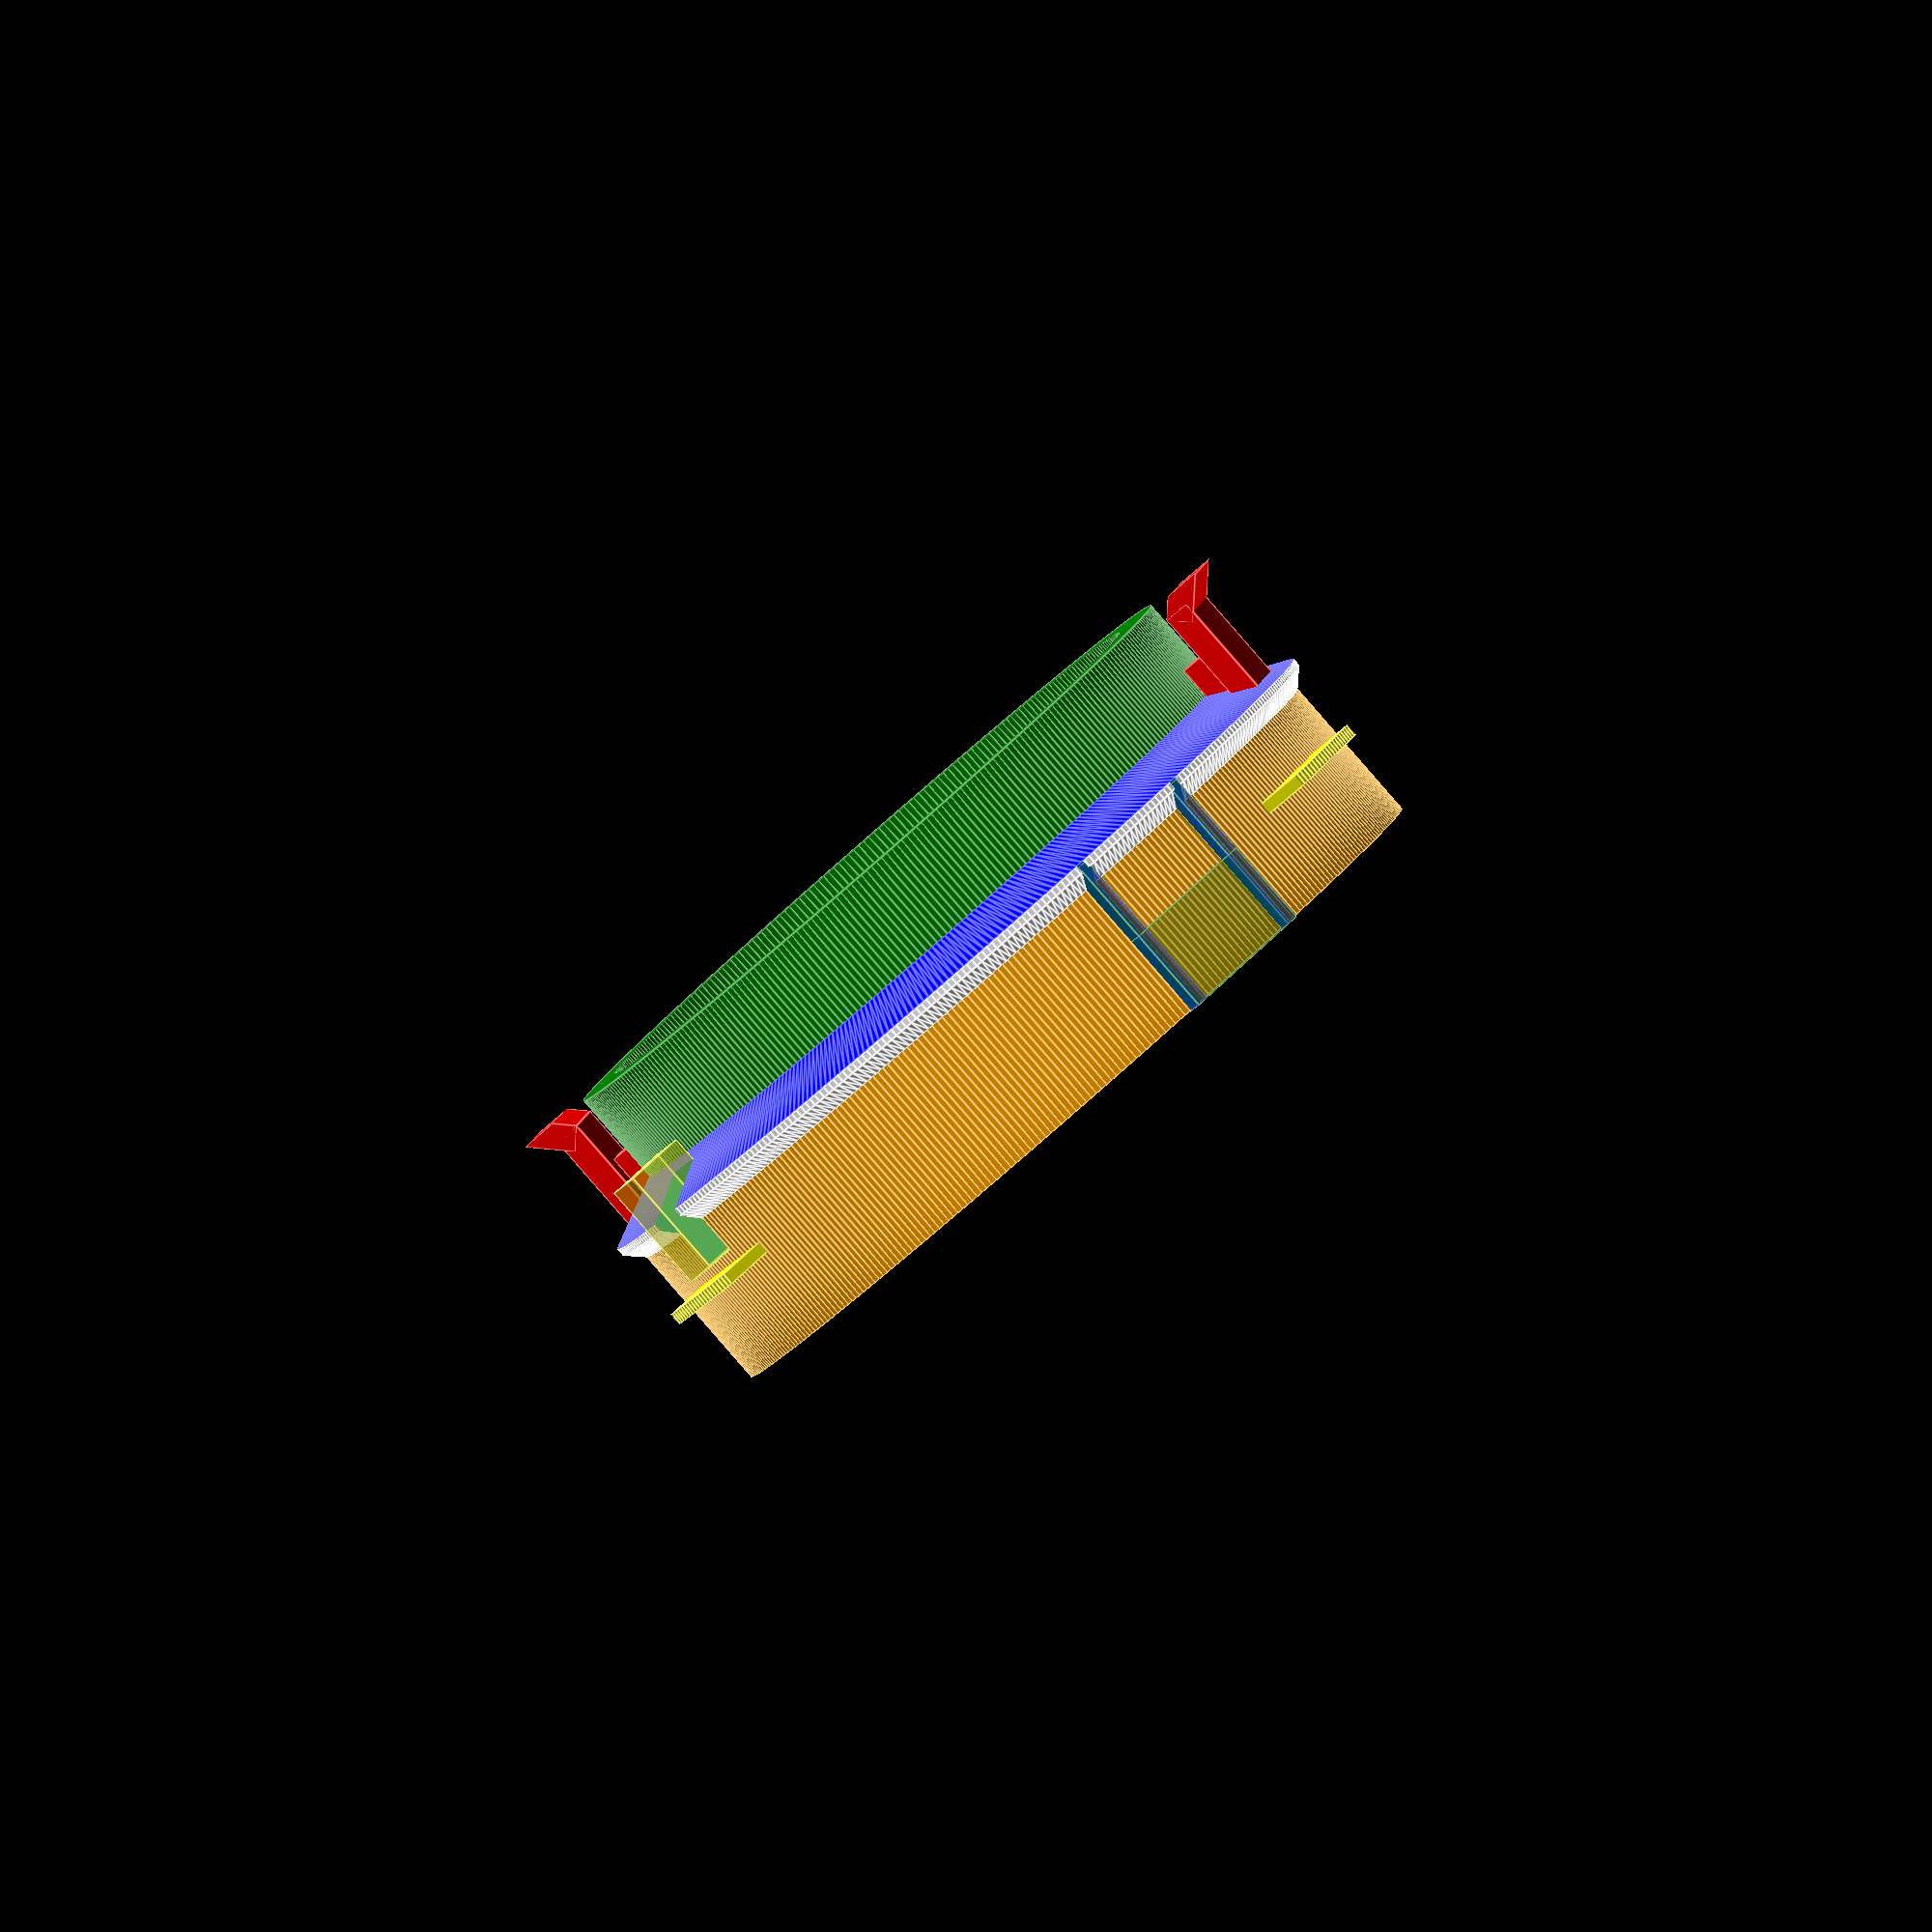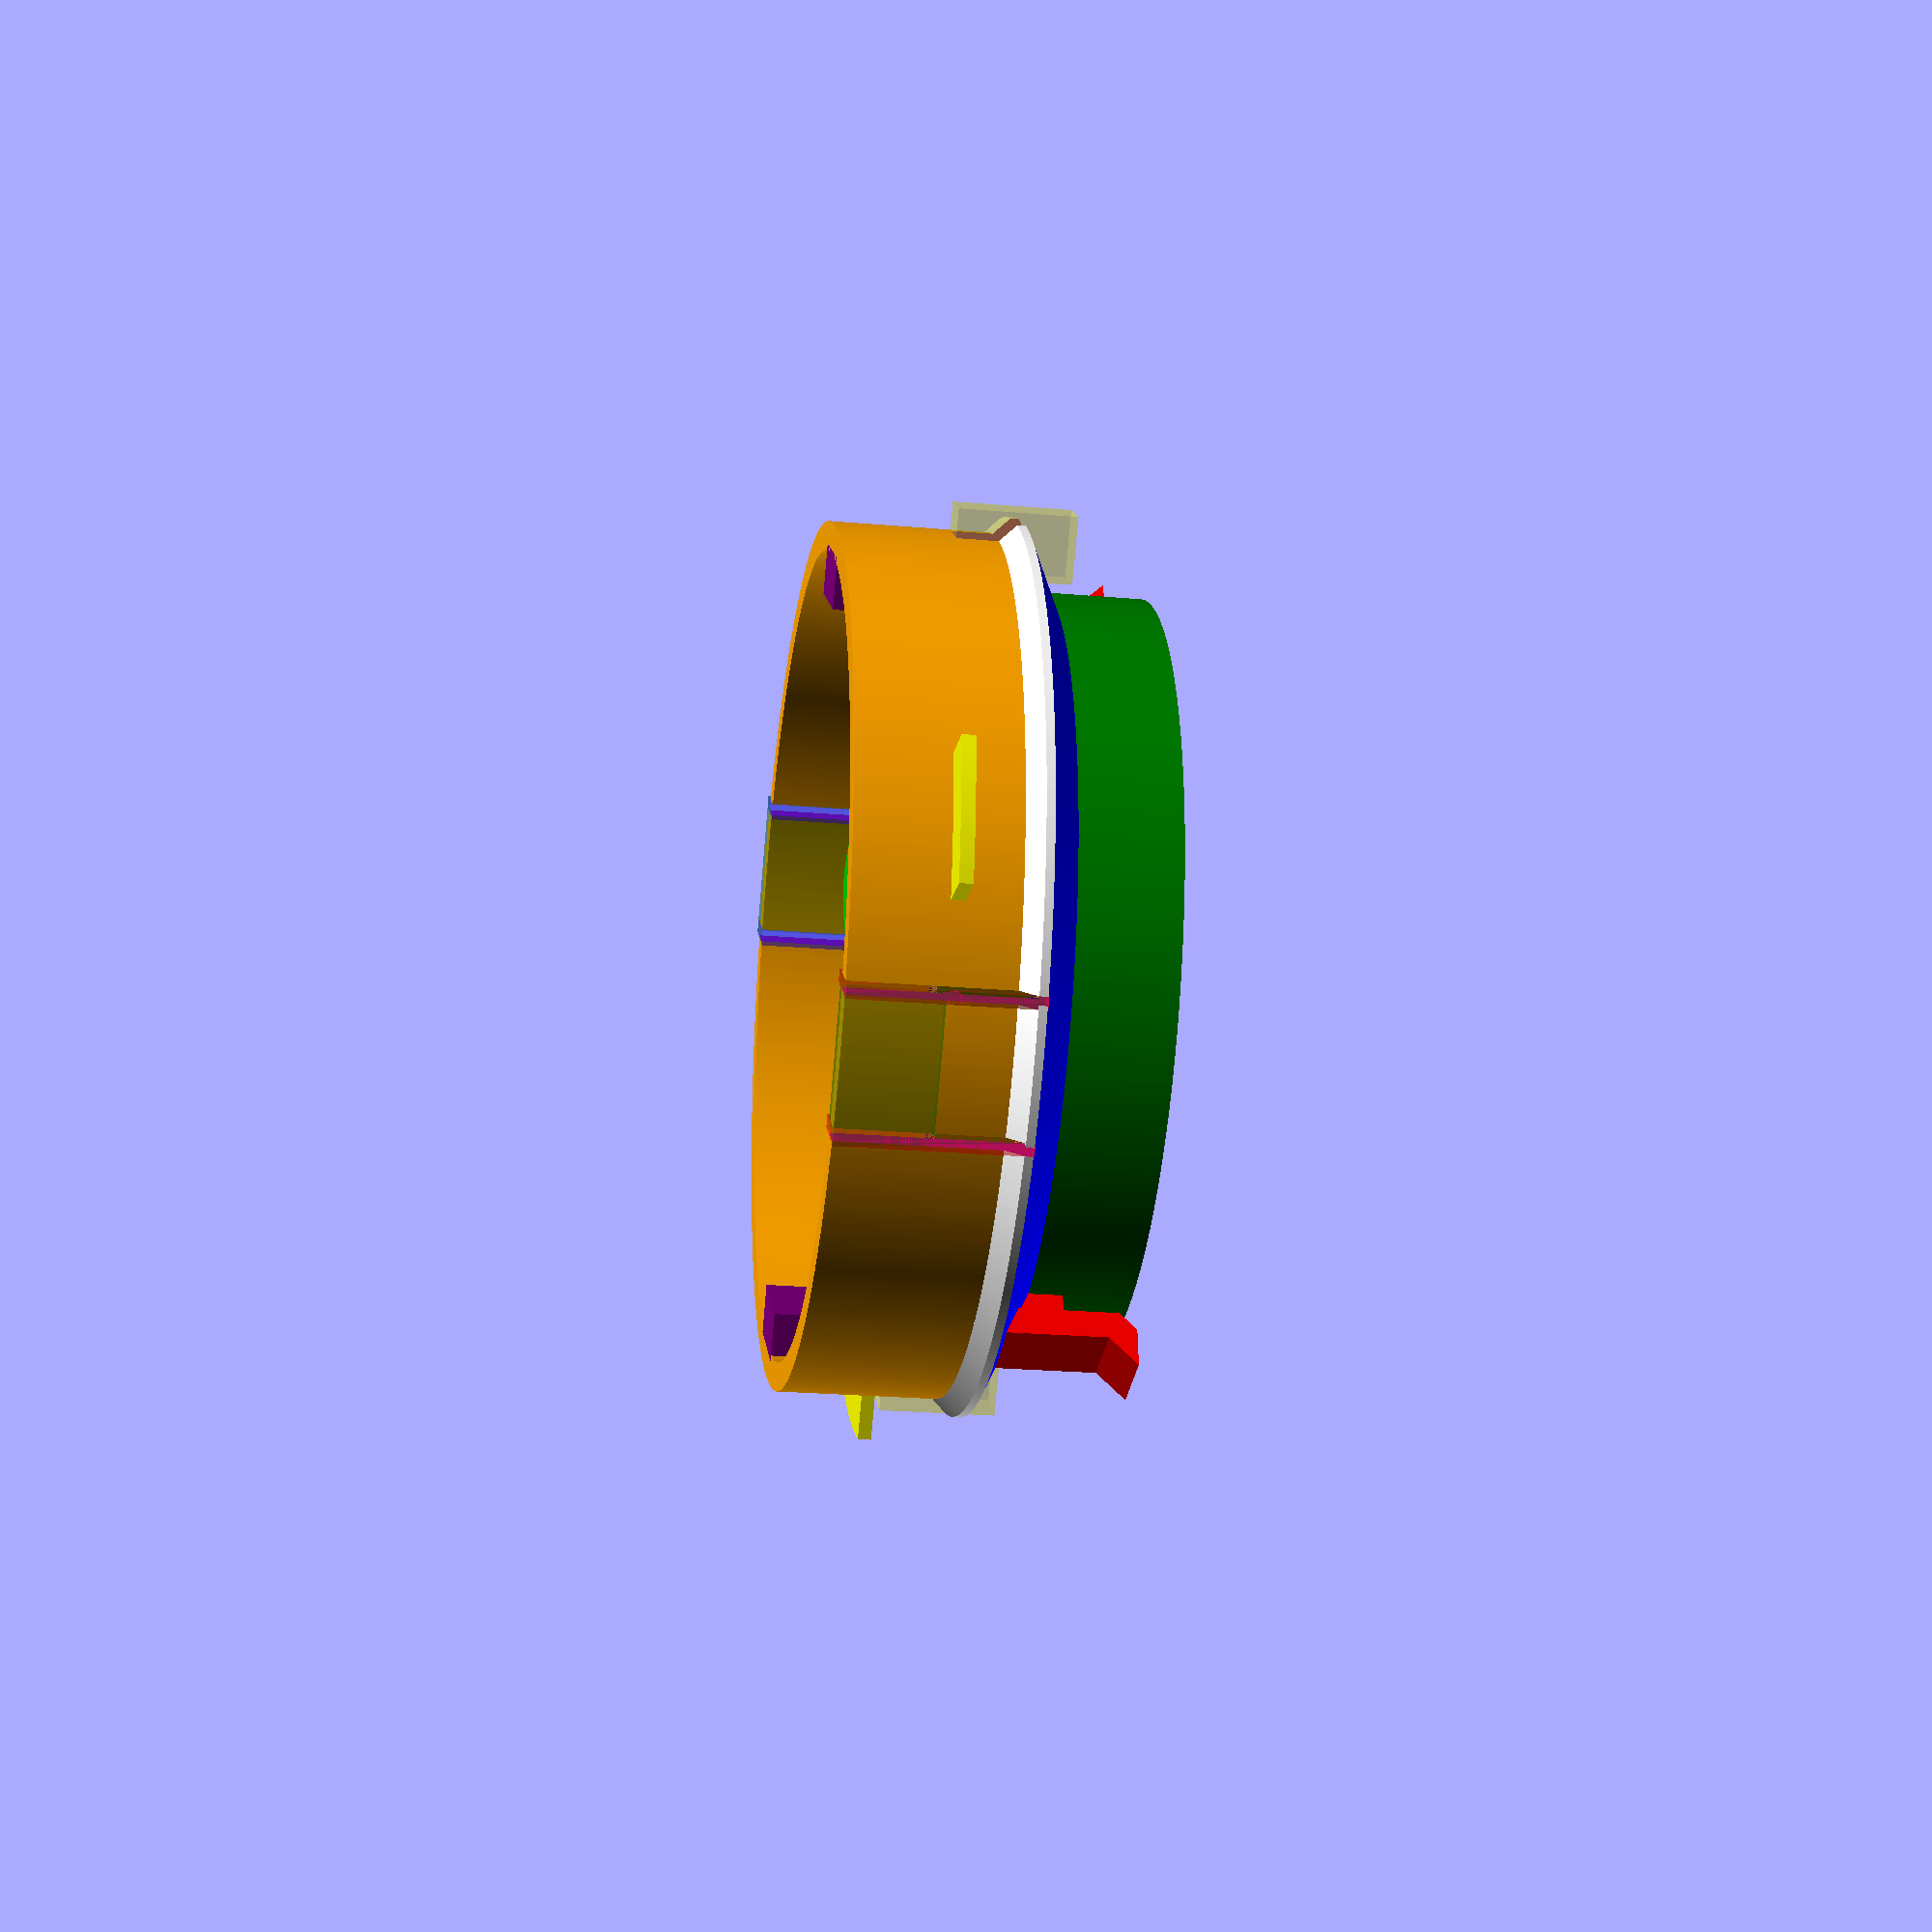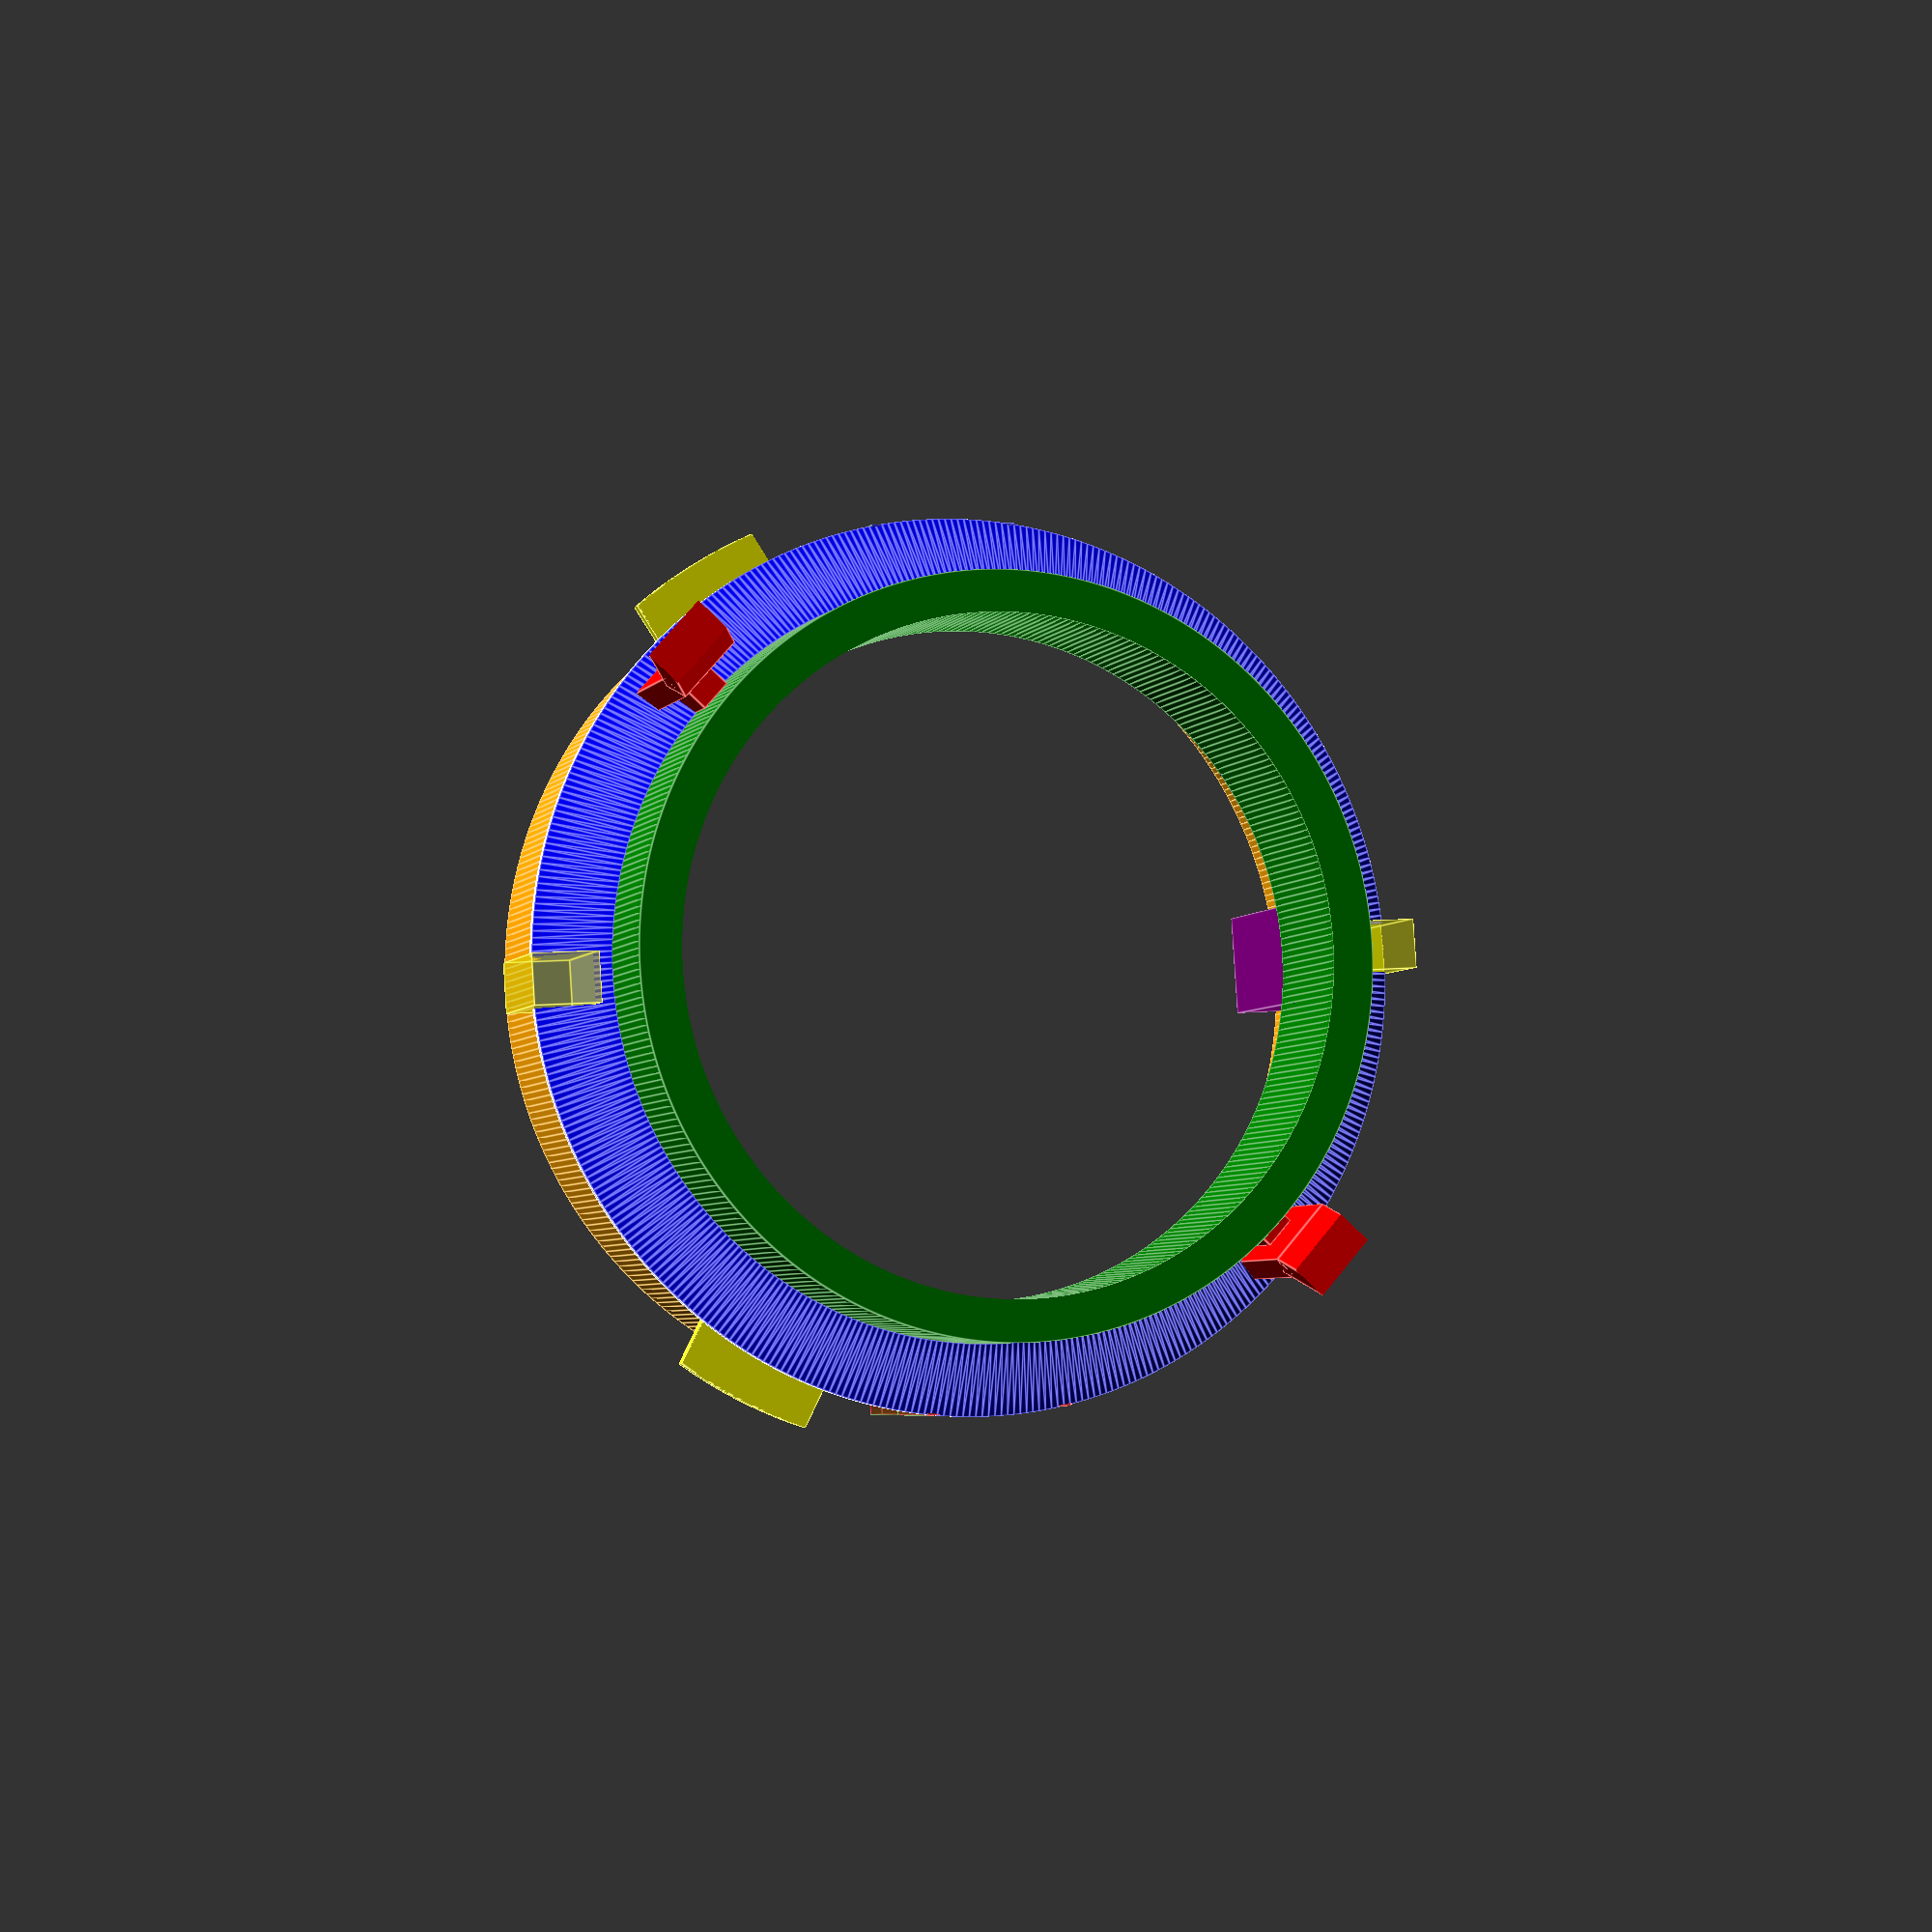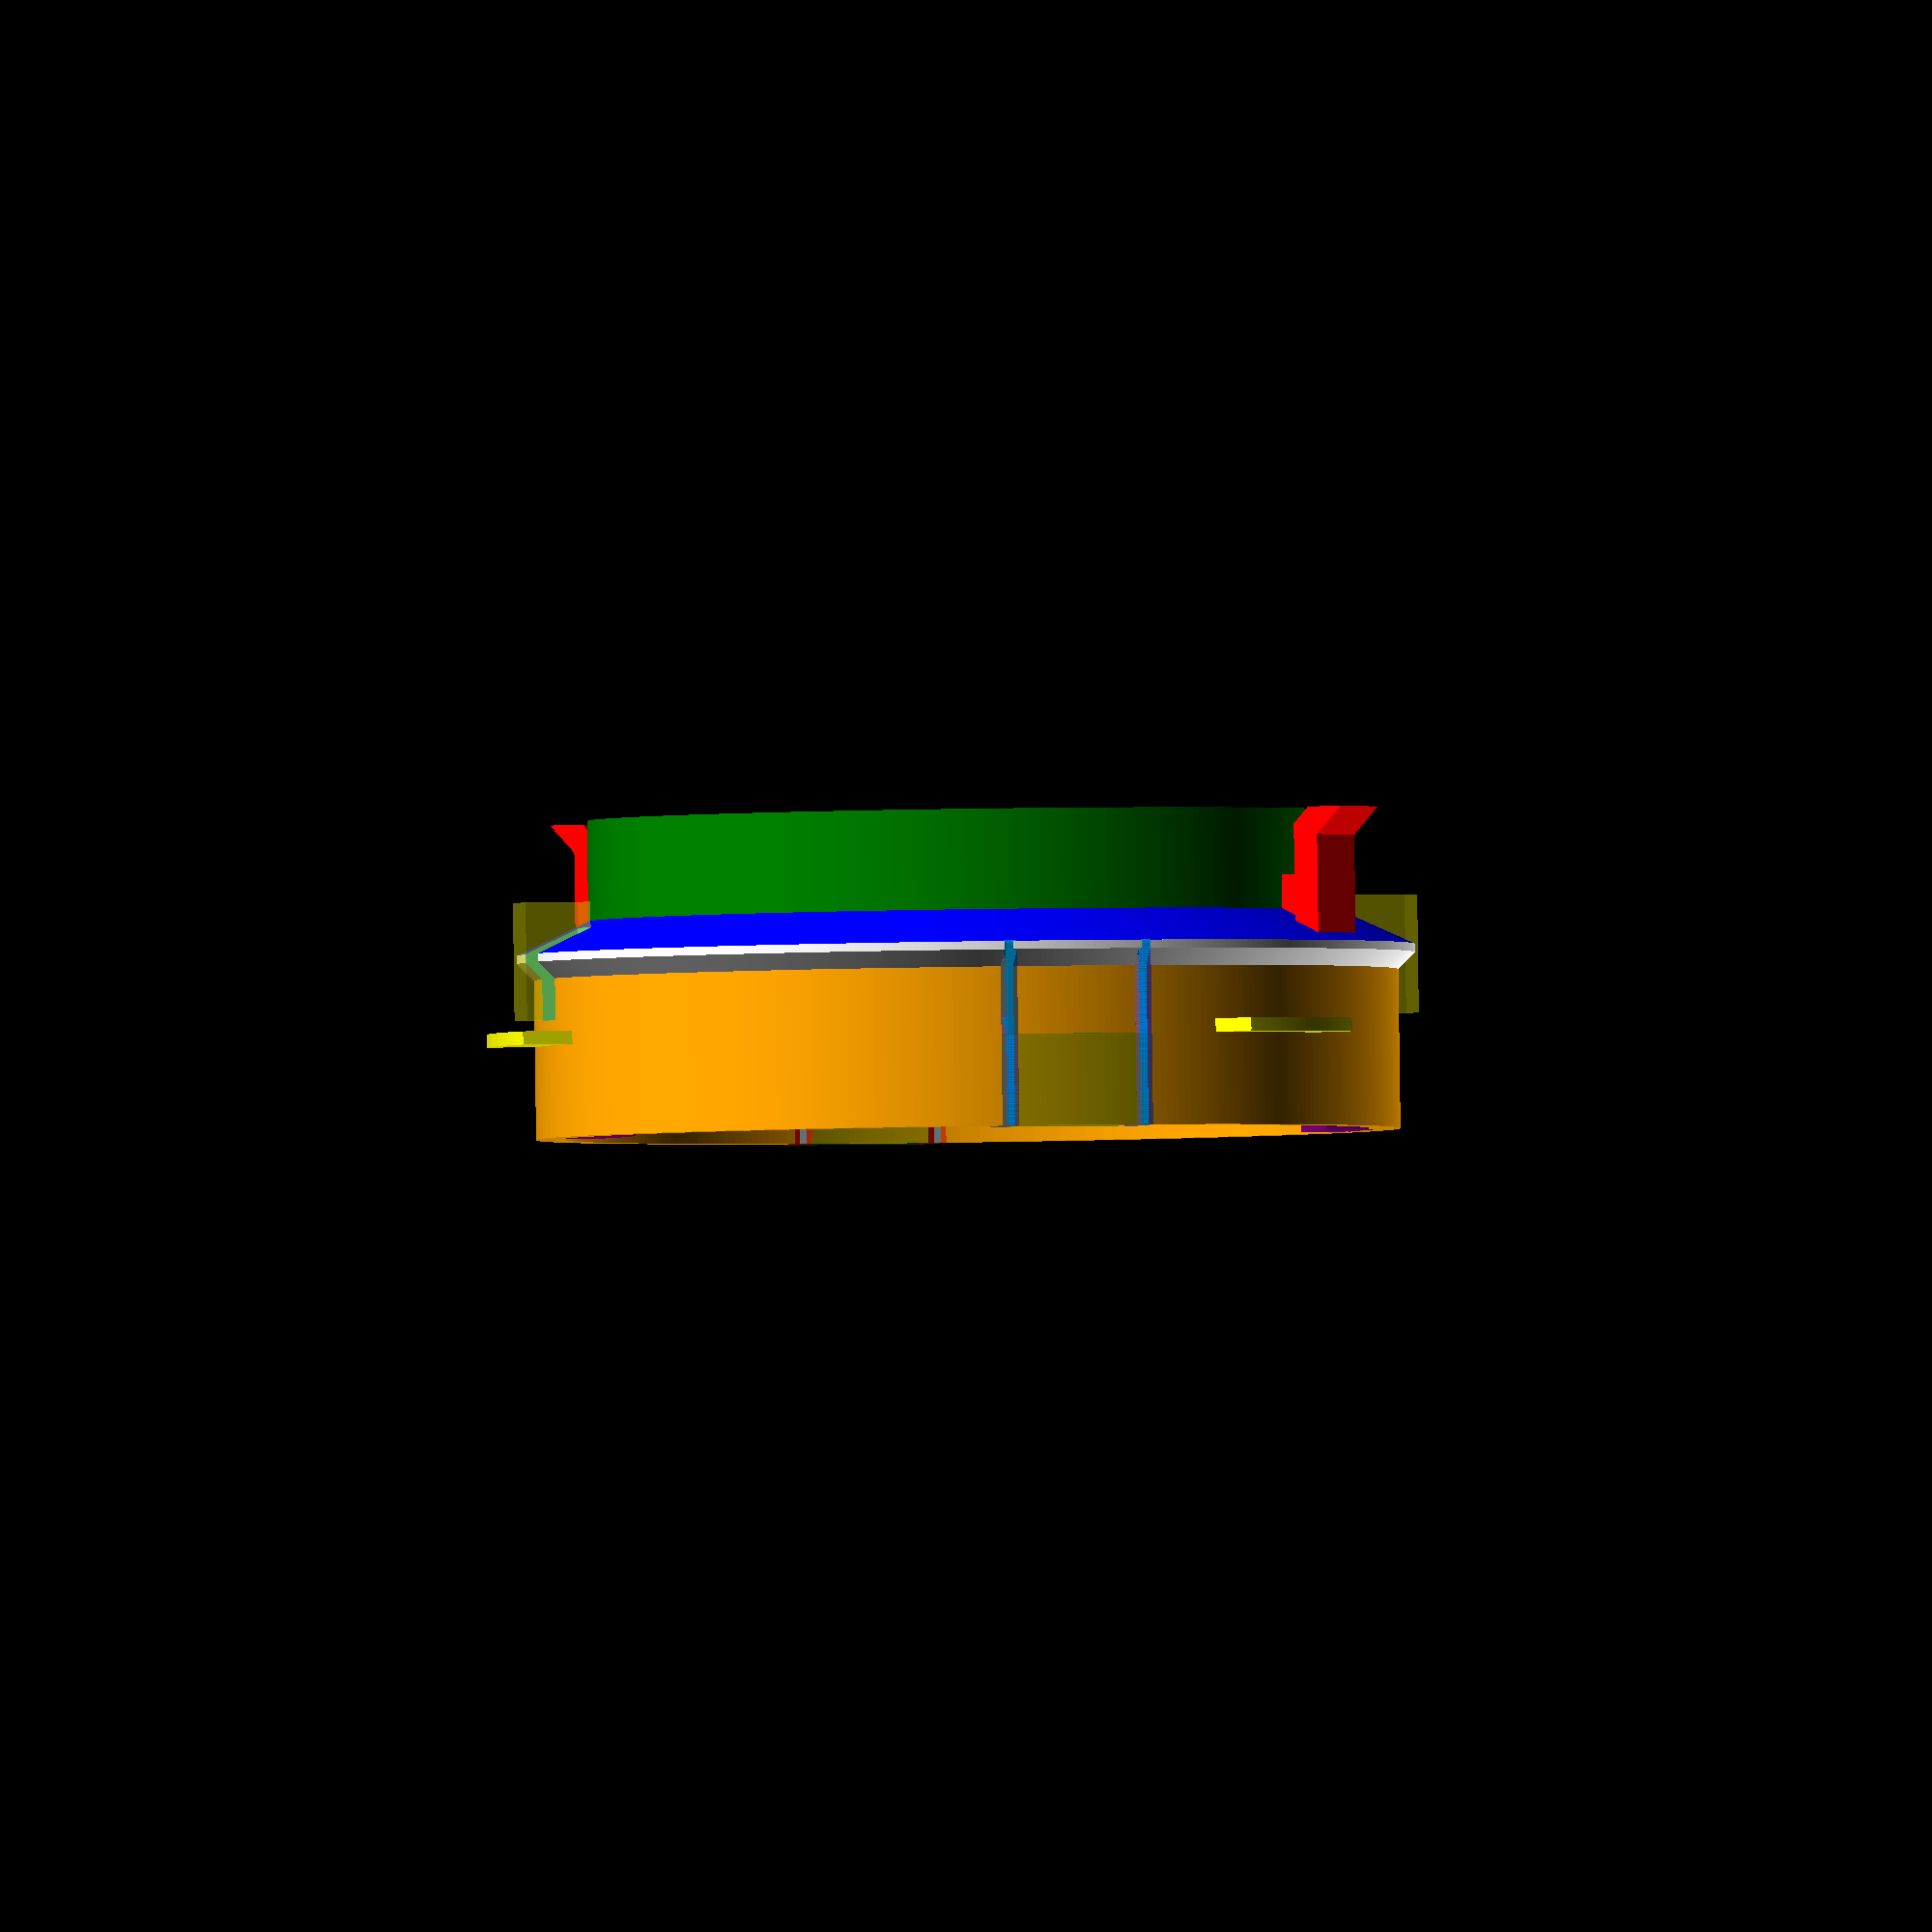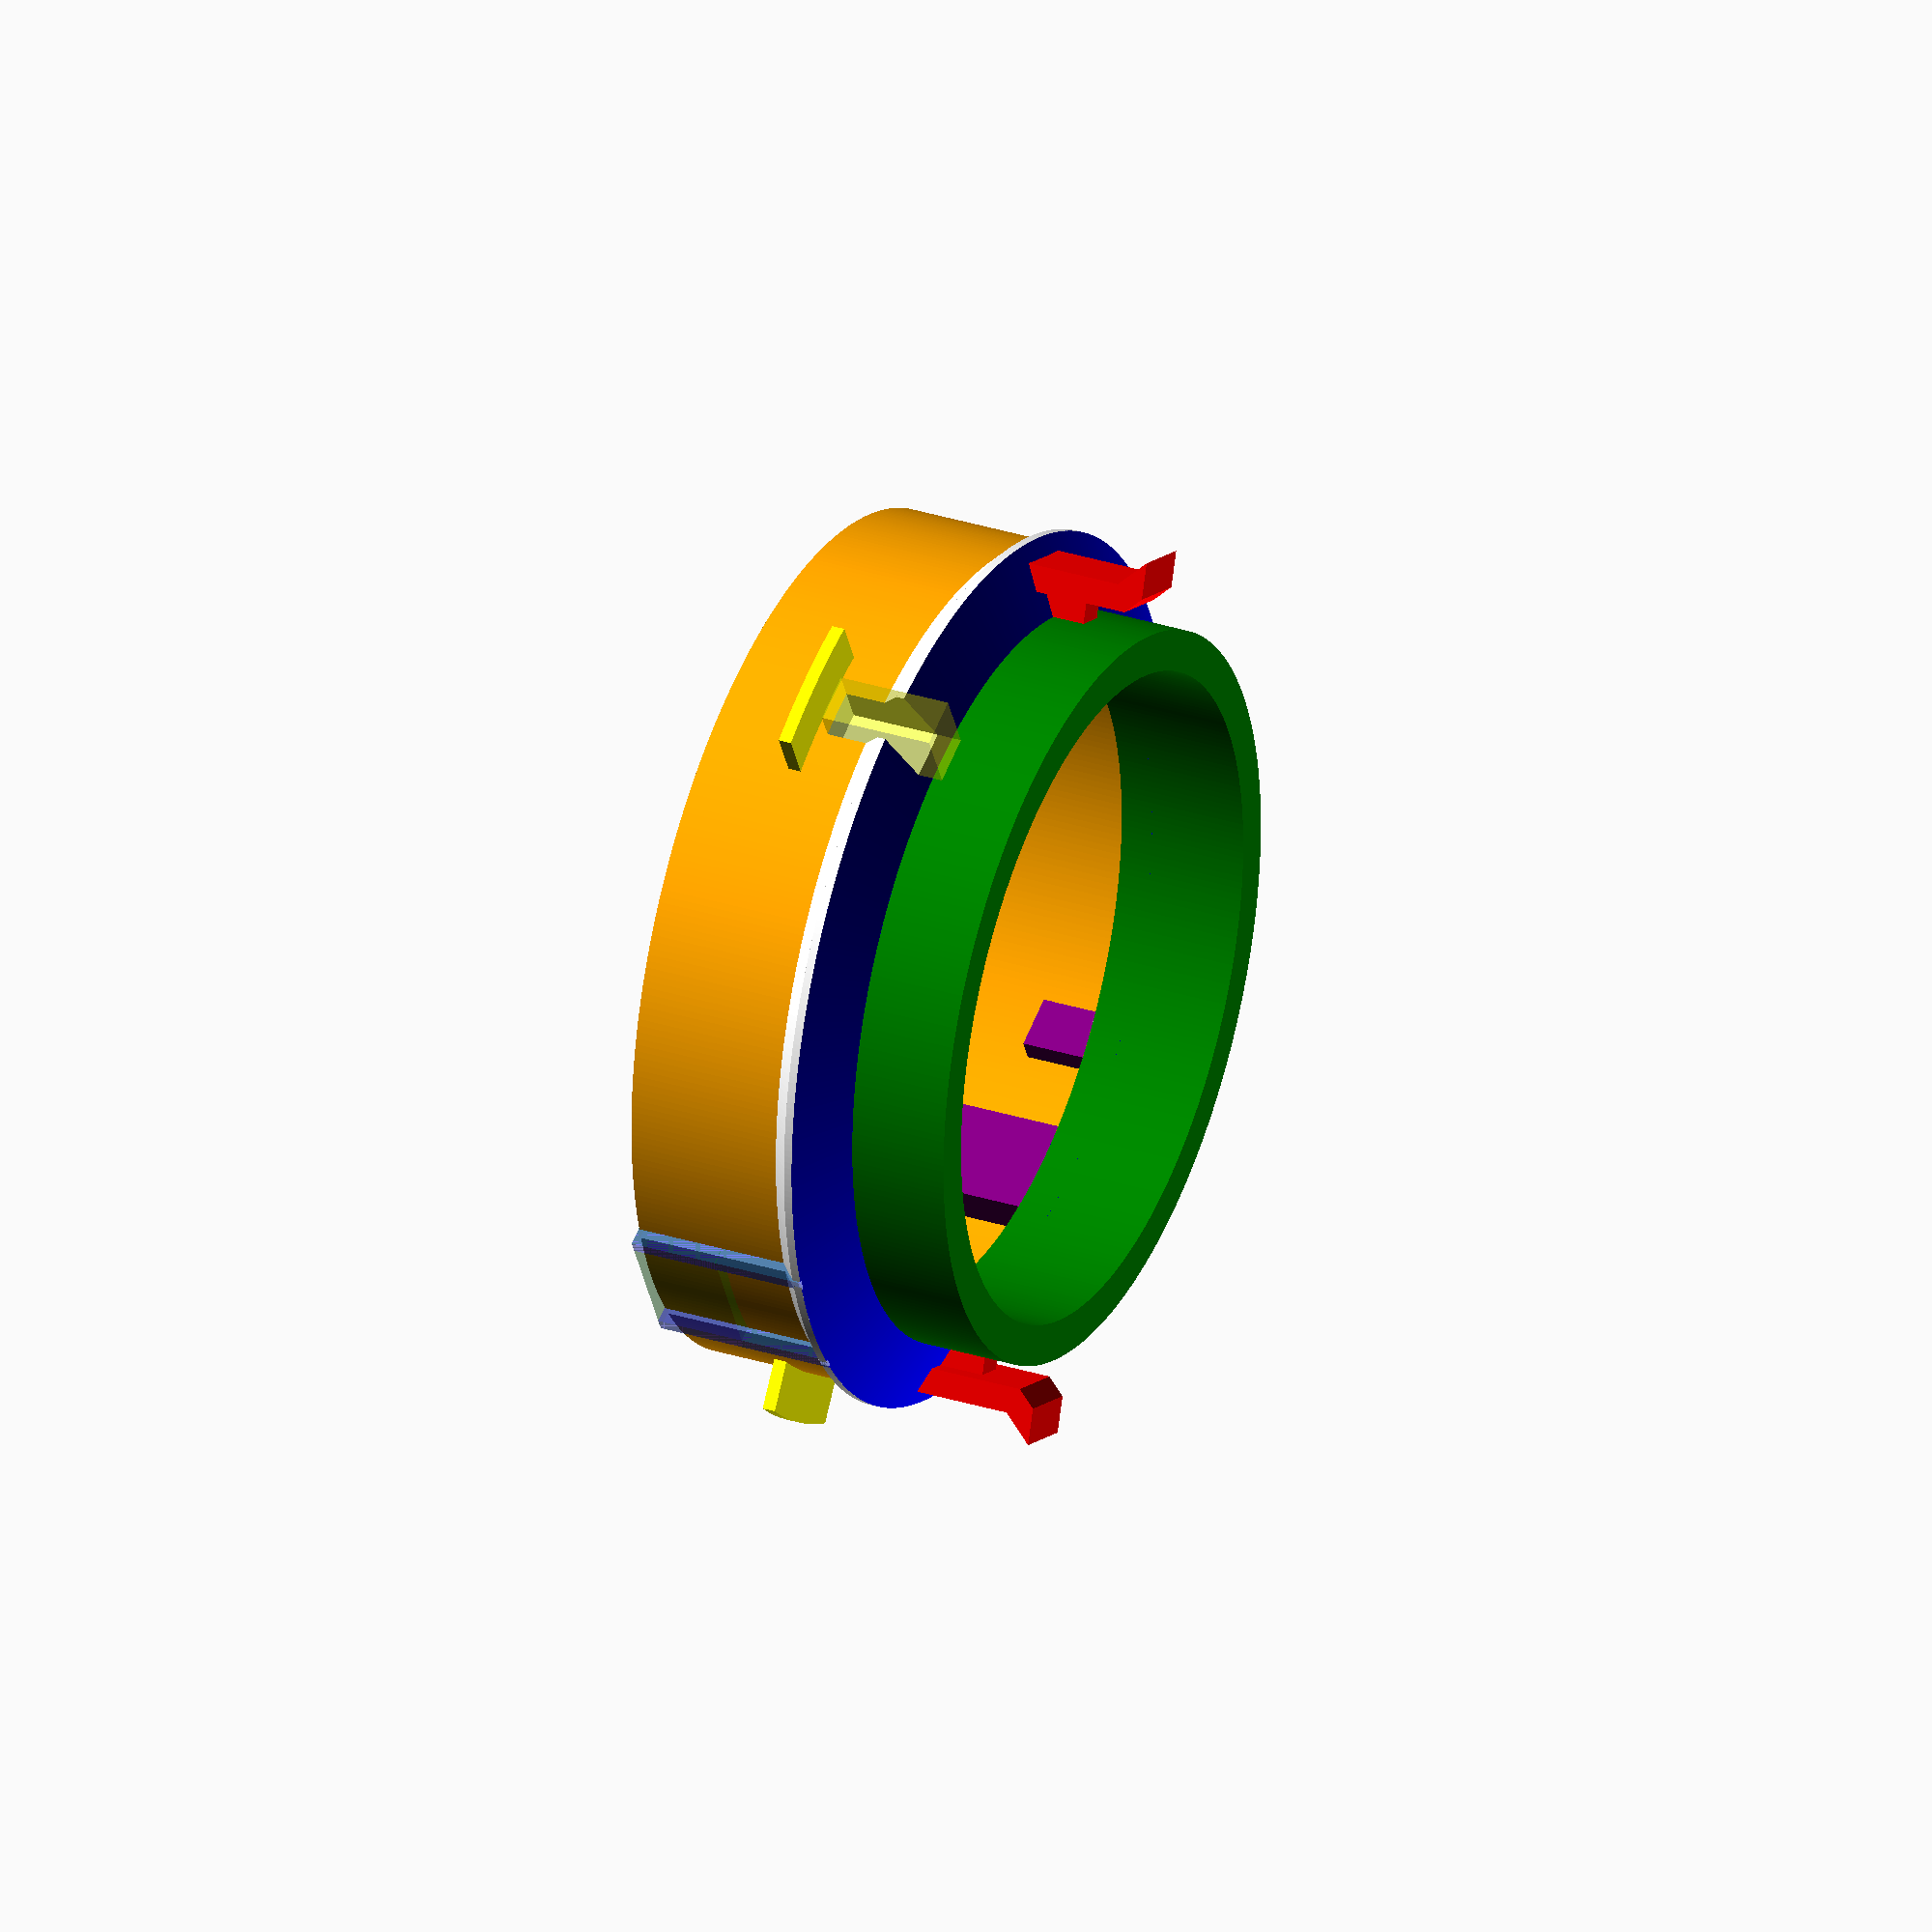
<openscad>
// Quality settings
$fa = 0.1;
$fs = 0.4;

// Dimensions - Main structure
outer_diameter = 51.6; // [51:0.05:53]
bottom_radius = outer_diameter / 2;
top_radius = 22.5;
bottom_thickness = 1.7; // [1:0.1:2]
bottom_internal_radius = bottom_radius - bottom_thickness;

// Heights - Sections
top_height = 6;
shoulder_height = 2;
bottom_height = 11;
shoulder_extension = 1.5;

// Tabs - Dimensions
middle_tab_height = 0.8; // [0.5:0.1:2]
side_holder_length = 1.2; // [1:0.1:2]

// Configuration options
cutout_type = "slits"; // ["slits", "original"]
debug_visualize_cutouts = 1; // [0, 1] - Set to 1 to see colored cutout shapes

// https://en.wikibooks.org/wiki/OpenSCAD_User_Manual/Primitive_Solids
module prism(l, w, h) {
    polyhedron(
    points = [[0, 0, 0], [l, 0, 0], [l, w, 0], [0, w, 0], [0, w, h], [l, w, h]],
    faces = [[0, 1, 2, 3], [5, 4, 3, 2], [0, 4, 5, 1], [0, 3, 4], [5, 2, 1]]);
}

module create_tab(width = 4) {
    // Core tab dimensions
    tab_total_height = shoulder_height + top_height;
    tab_tip_angle = 45;
    tab_base_spacing = 1.6;
    tab_thickness = 1.6;
    tab_connector_width = 2;
    tab_connector_height = 2 + shoulder_height;
    tab_angle_start_height = shoulder_height + 5;
    tab_bevel_angle = 90 - tab_tip_angle;
    
    // Calculated dimensions
    tab_angled_part_height = tab_total_height - tab_angle_start_height;
    tab_bevel_length = tab_angled_part_height / cos(tab_tip_angle) + tab_thickness * tan(tab_tip_angle);
    tab_bevel_height = tab_bevel_length * cos(tab_tip_angle);
    
    // Extra clearance for clean cuts
    tab_cut_clearance = 0.1;
    tab_cut_height_clearance = 1;

    difference() {
        union() {
            translate([-tab_connector_width / 2, 0, 0])
                cube([tab_connector_width, tab_base_spacing, tab_connector_height]); // joint tab
                
            // Lower part of tab
            translate([-width / 2, tab_base_spacing, 0])
                cube([width, tab_thickness, tab_angle_start_height]);
                
            // Upper part of tab, beveled at given height
            translate([-width / 2, tab_base_spacing, tab_angle_start_height])
                rotate([-tab_tip_angle, 0, 0])
                    cube([width, tab_thickness, tab_bevel_length]);
        }
        
        // Cut at given height
        translate([-width / 2 - tab_cut_clearance, tab_base_spacing, tab_total_height]) 
            cube([width + 2*tab_cut_clearance, tab_bevel_length + tab_cut_height_clearance, tab_bevel_height]);
    }
}

module upper_tabs() {
    upper_tab_width = 4.4;
    upper_tab_angles = [45, 225];
    
    for (i = [0:len(upper_tab_angles)-1]) {
        rotate([0, 0, upper_tab_angles[i]])
            translate([0, top_radius, 0])
                color("red") create_tab(width = upper_tab_width);
    }
}

module beveled_cylinder(r, h, b) {
    union() {
        cylinder(h = h - b, r = r);
        translate([0, 0, h - b])
            cylinder(h = b, r1 = r, r2 = r - b);
    }
}


module top_part() {
    top_inner_radius = 20;
    overlap_clearance = 0.05;
    height_clearance = 0.1;
    top_total_height = shoulder_height + top_height;
    
    difference() {
        cylinder(r = top_radius, h = top_total_height);
        translate([0, 0, -overlap_clearance])
            cylinder(r = top_inner_radius, h = top_total_height + height_clearance);
    }
}
module shoulder_part() {
    shoulder_outer_radius = 26.8;
    shoulder_bevel_radius = 25.8;
    bevel_thickness = 1;
    overlap_clearance = 0.05;
    height_clearance = 0.1;
    radius_clearance = 0.1;
    
    // Main shoulder transition
    color("blue") difference() {
        union() {
            cylinder(r1 = shoulder_outer_radius, r2 = top_radius, h = shoulder_height);
        }
        translate([0, 0, -overlap_clearance])
            cylinder(r = top_radius, h = shoulder_height + height_clearance);
    }
    
    // Reverse thicker reinforcement with bevel for mechanical strength
    rotate([0, 180, 0])
        color("white") difference() {
            beveled_cylinder(r = shoulder_bevel_radius + bevel_thickness, 
                             h = shoulder_extension, 
                             b = bevel_thickness);

            translate([0, 0, -overlap_clearance])
                cylinder(r = bottom_internal_radius + radius_clearance, 
                         h = shoulder_extension + height_clearance);
        }
}

module create_middle_tab() {
    tab_position = bottom_radius - 1;
    tab_radius_extension = 4;
    tab_width = 8.5;
    tab_length = 5;
    tab_half_width = tab_width / 2;
    
    intersection() {
        cylinder(h = middle_tab_height, r = tab_position + tab_radius_extension);
        translate([tab_position, -tab_half_width, 0])
                cube([tab_length, tab_width, middle_tab_height]);
    }
}

module middle_tabs() {
    middle_tab_angles = [0, 120, 240];
    
    for (i = [0:len(middle_tab_angles)-1]) {
        rotate([0, 0, middle_tab_angles[i]])
            create_middle_tab();
    }
}

module millstone_retaining_tabs() {
    stone_thickness = 4.5;
    stone_tab_height = bottom_height - shoulder_extension - stone_thickness;
    stone_tab_width = 7.5;
    stone_tab_depth = 1.5;

    translate([0, 0, stone_tab_height])
        for (i = [0:1]) {
            rotate([0, 0, i * 180])
                translate([-stone_tab_width / 2, bottom_internal_radius, 0])
                    rotate([90, 0, 0])
                        prism(stone_tab_width, stone_tab_depth, side_holder_length);
        }
}

module bottom_parts() {
    overlap_clearance = 0.05;
    height_clearance = 0.1;
    
    difference() {
        cylinder(r = bottom_radius, h = bottom_height);
        translate([0, 0, -overlap_clearance])
            cylinder(r = bottom_internal_radius, h = bottom_height + height_clearance);
    }
}

module millstone_single_holder() {
    holder_wall_thickness = 1.5;
    holder_width = 3;
    holder_height = 6;
    holder_half_height = holder_height / 2;
    
    holder_prism_offset_y = 12;
    holder_prism_height = 4;
    holder_prism_depth = 2;
    holder_prism_z_level = 6;
    
    translate([bottom_radius - holder_wall_thickness - holder_width, 0, 0]) {
        // Main holder pillar
        translate([0, -holder_half_height, 0])
            cube([holder_width, holder_height, bottom_height]);

        // Left grip
        translate([0, -holder_prism_offset_y, holder_prism_z_level])
            rotate([0, -90, 0])
                prism(bottom_height - holder_prism_z_level, holder_prism_height, -holder_prism_depth);
                
        // Right grip (mirrored)
        mirror([0, 1, 0])
            translate([0, -holder_prism_offset_y, holder_prism_z_level])
                rotate([0, -90, 0])
                    prism(bottom_height - holder_prism_z_level, holder_prism_height, -holder_prism_depth);
    }
}

module millstone_holders() {
    holder_angles = [0, 180];
    
    for (i = [0:len(holder_angles)-1]) {
        rotate([0, 0, holder_angles[i]])
            millstone_single_holder();
    }
}

module body() {
    middle_tabs_position = 5.5;
    
    // Top section components
    translate([0, 0, bottom_height]) {
        upper_tabs();
        
        color("green")
            top_part();
            
        shoulder_part();
    }

    // Middle section
    color("yellow")
        translate([0, 0, middle_tabs_position])
            middle_tabs();

    // Bottom section components
    color("Lime")
        millstone_retaining_tabs();

    color("orange")
        bottom_parts();

    color("Purple")
        millstone_holders();
}

module millstone_retainting_tab_cutouts() {
    tab_offset_x = -4.5;
    tab_width = 9;
    tab_height = 3;
    tab_depth = 5.5;
    small_tab_width = 0.75;
    small_tab_offset_z = 5.45;
    small_tab_spacing = 8.25;
    overlap_clearance = 0.05;
    
    tab_positions_y = [-26.5, 23.5];
    
    for (i = [0:len(tab_positions_y)-1]) {
        translate([tab_offset_x, tab_positions_y[i], -overlap_clearance])
            union() {
                // Main tab cutout
                cube([tab_width, tab_height, tab_depth]);
                
                // Left small tab extension
                translate([0, 0, small_tab_offset_z])
                    cube([small_tab_width, tab_height, tab_depth]);
                    
                // Right small tab extension
                translate([small_tab_spacing, 0, small_tab_offset_z])
                    cube([small_tab_width, tab_height, tab_depth]);
            }
    }
}

module millstone_cutouts_slits() {
    slit_offset_x = -4.5;
    slit_offset_y = -26.5; // Only used for one side, other is rotated 180°
    slit_width = 0.75;
    slit_height = 4;
    slit_spacing = 8.25;
    overlap_clearance = 0.05;
    
    translate([slit_offset_x, slit_offset_y, -overlap_clearance])
        union() {
            cube([slit_width, slit_height, bottom_height + 2*overlap_clearance]);
            translate([slit_spacing, 0, 0])
                cube([slit_width, slit_height, bottom_height + 2*overlap_clearance]);
        }
}
module top_cutouts() {
    cutout_x = 23.5;
    cutout_y = -1.5;
    cutout_z = 7;
    cutout_width = 3;
    cutout_length = 4;
    cutout_height = 7.05;
    
    module top_cutout_cube() {
        translate([cutout_x, cutout_y, cutout_z])
            cube([cutout_length, cutout_width, cutout_height]);
    }
    
    // Create two cutouts at opposite sides
    top_cutout_cube();
    rotate([0, 0, 180])
        top_cutout_cube();
}

// Apply cutouts based on selected type
module apply_cutouts() {
    // Top section cutouts for all variants
    top_cutouts();
    
    // Apply selected millstone cutout type
    if (cutout_type == "original") {
        millstone_retainting_tab_cutouts();
    } else if (cutout_type == "slits") {
        // Apply slits on both sides (180° apart)
        for (i = [0:1]) {
            rotate([0, 0, i * 180])
                millstone_cutouts_slits();
        }
    }
}

// Final assembly
union() {
    difference() {
        // Main body
        body();
        
        // Apply cutouts
        apply_cutouts();
    }

    // Debug visualization
    if (debug_visualize_cutouts == 1) {
        // Visualize slit cutouts
        color("red", 0.3)
            millstone_cutouts_slits();
        rotate([0, 0, 180])
            color("blue", 0.3)
                millstone_cutouts_slits();
        
        // Visualize retaining tab cutouts
        color("green", 0.3)
            millstone_retainting_tab_cutouts();
            
        // Visualize top cutouts
        color("yellow", 0.3)
            top_cutouts();
    }
}
</openscad>
<views>
elev=267.5 azim=329.3 roll=138.9 proj=o view=edges
elev=203.6 azim=233.5 roll=278.5 proj=p view=wireframe
elev=184.9 azim=176.2 roll=198.7 proj=p view=edges
elev=91.1 azim=165.4 roll=0.8 proj=o view=wireframe
elev=149.6 azim=62.9 roll=245.1 proj=o view=wireframe
</views>
